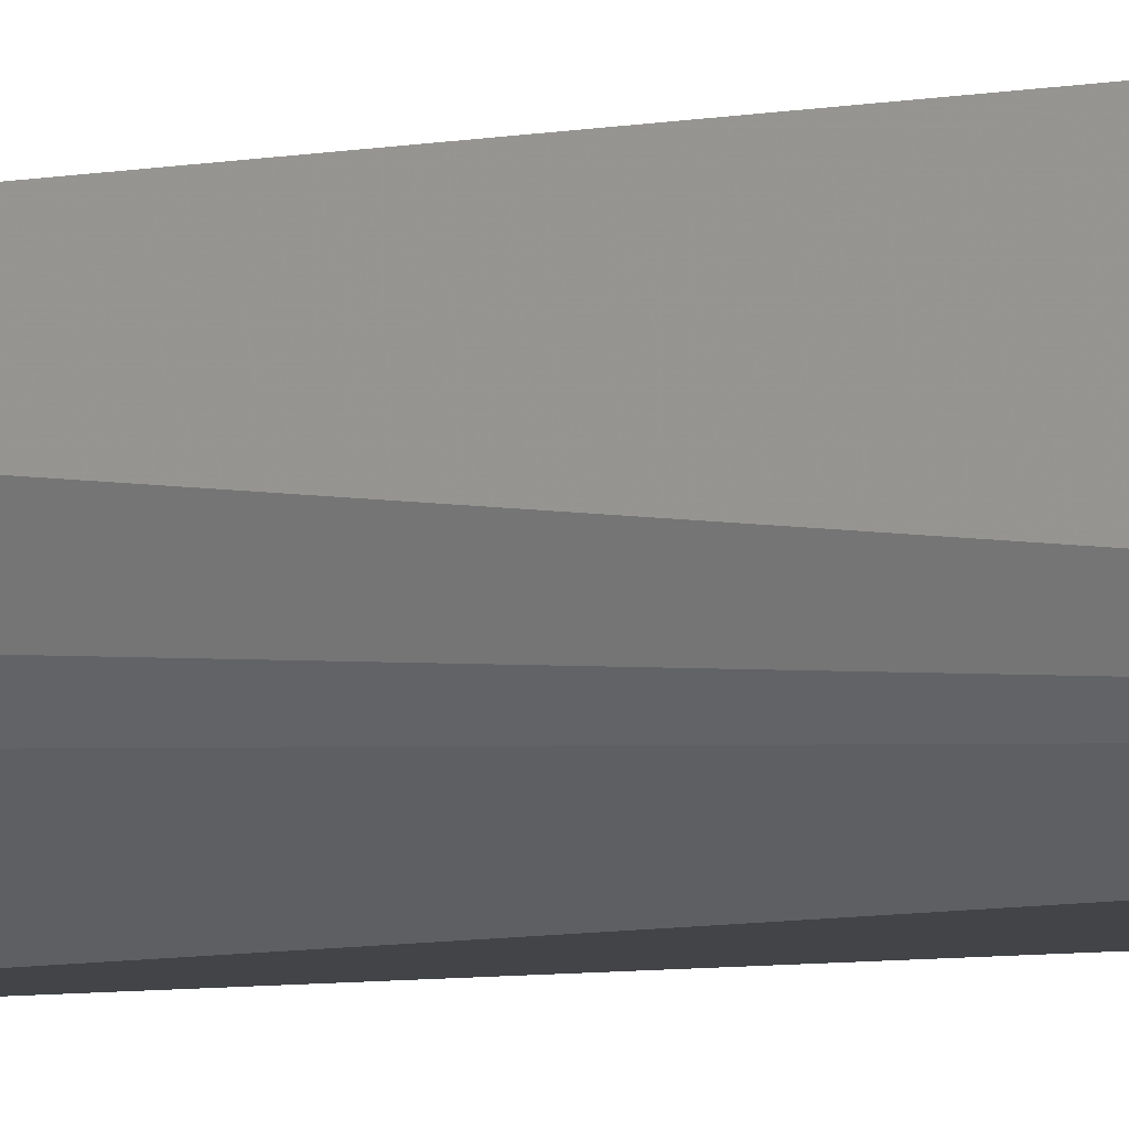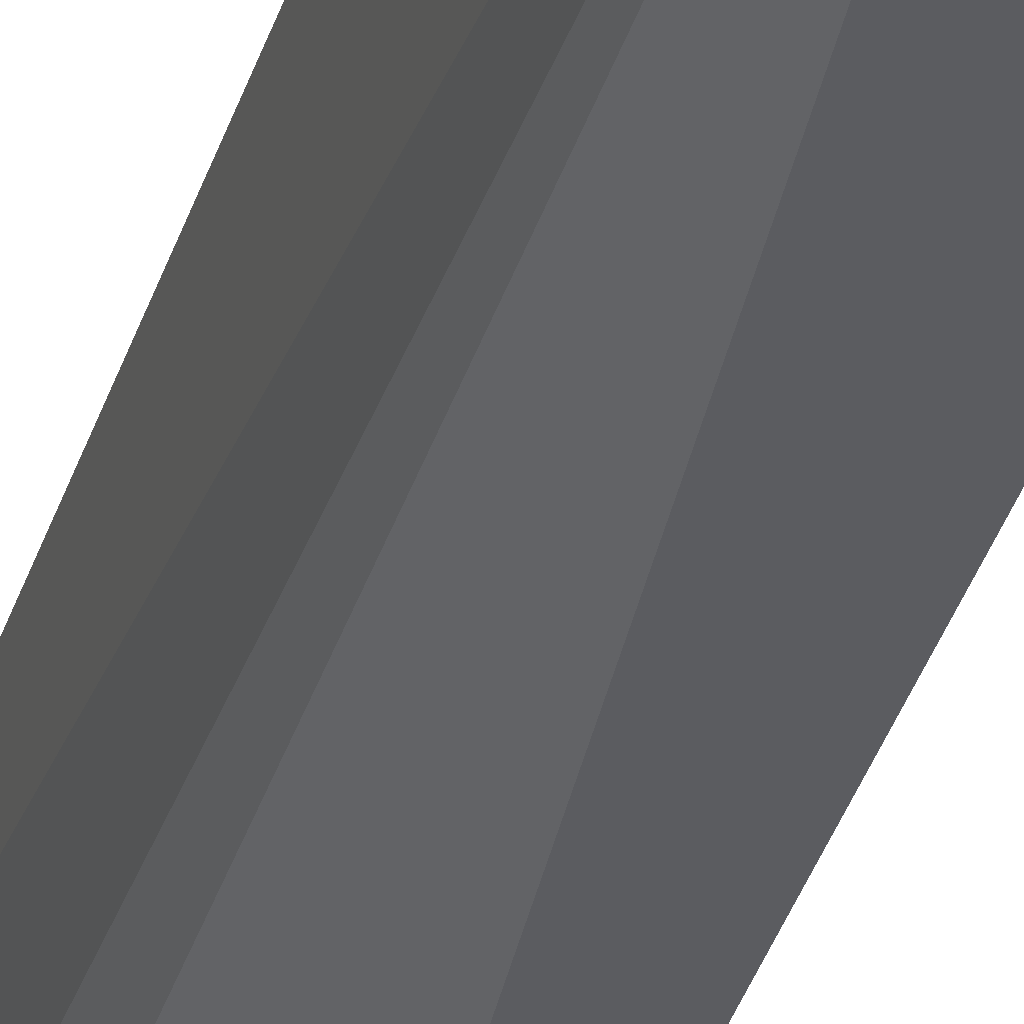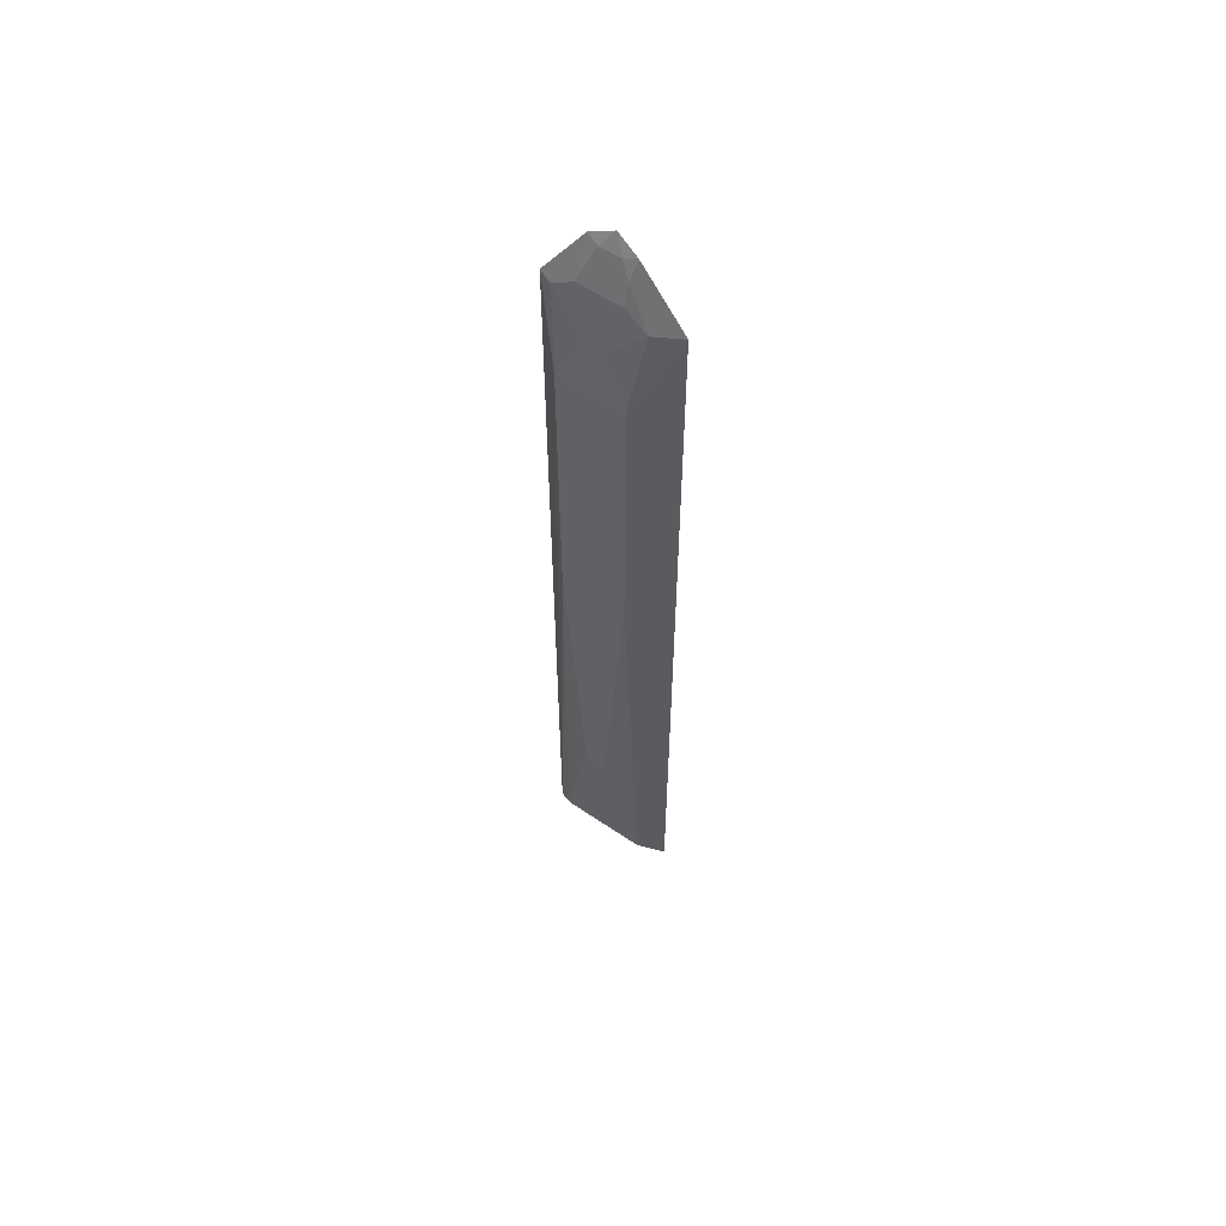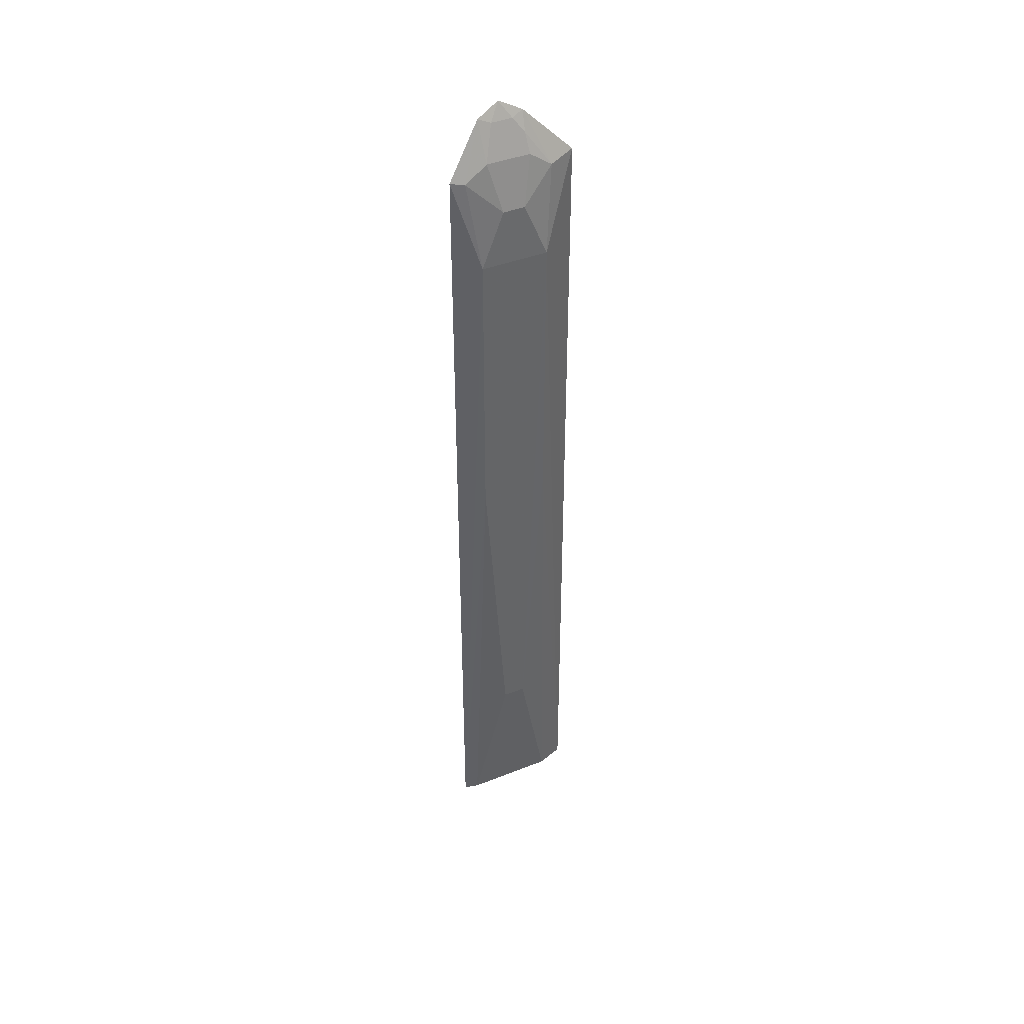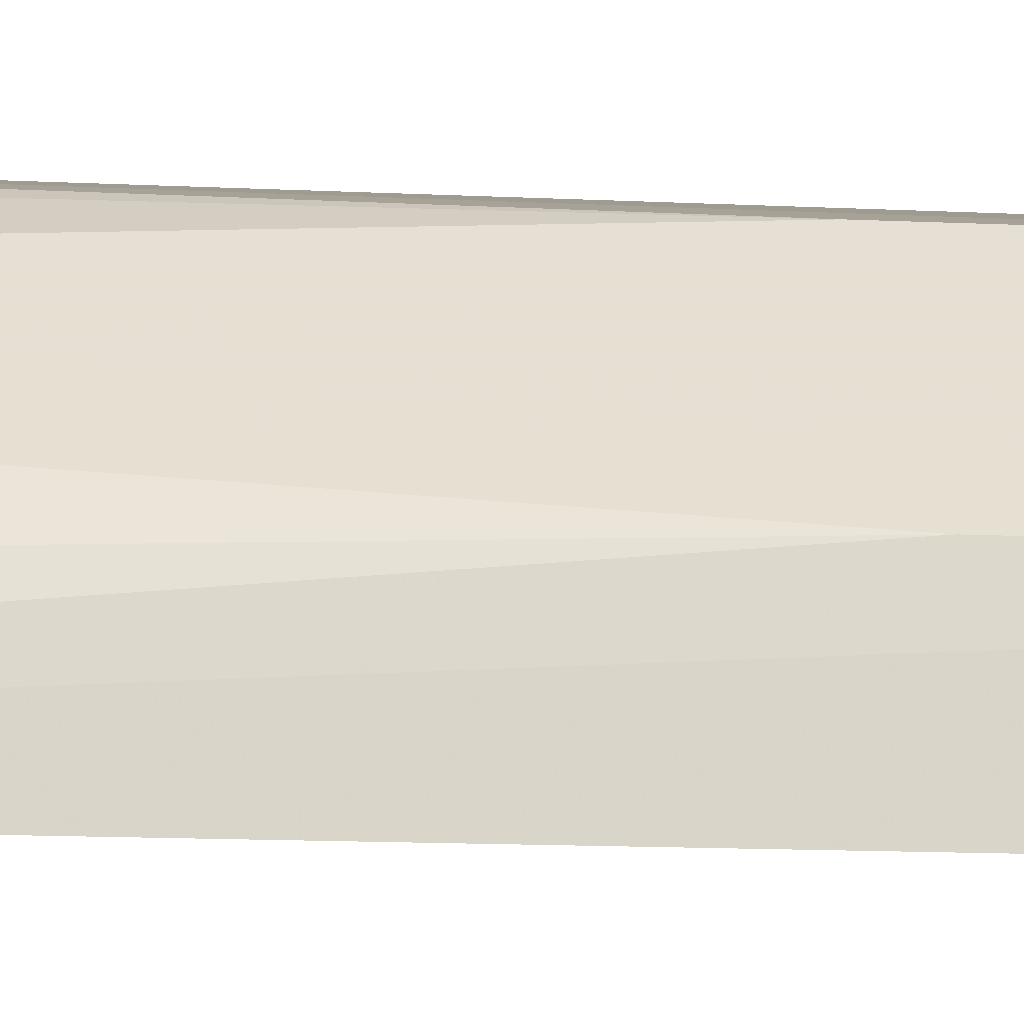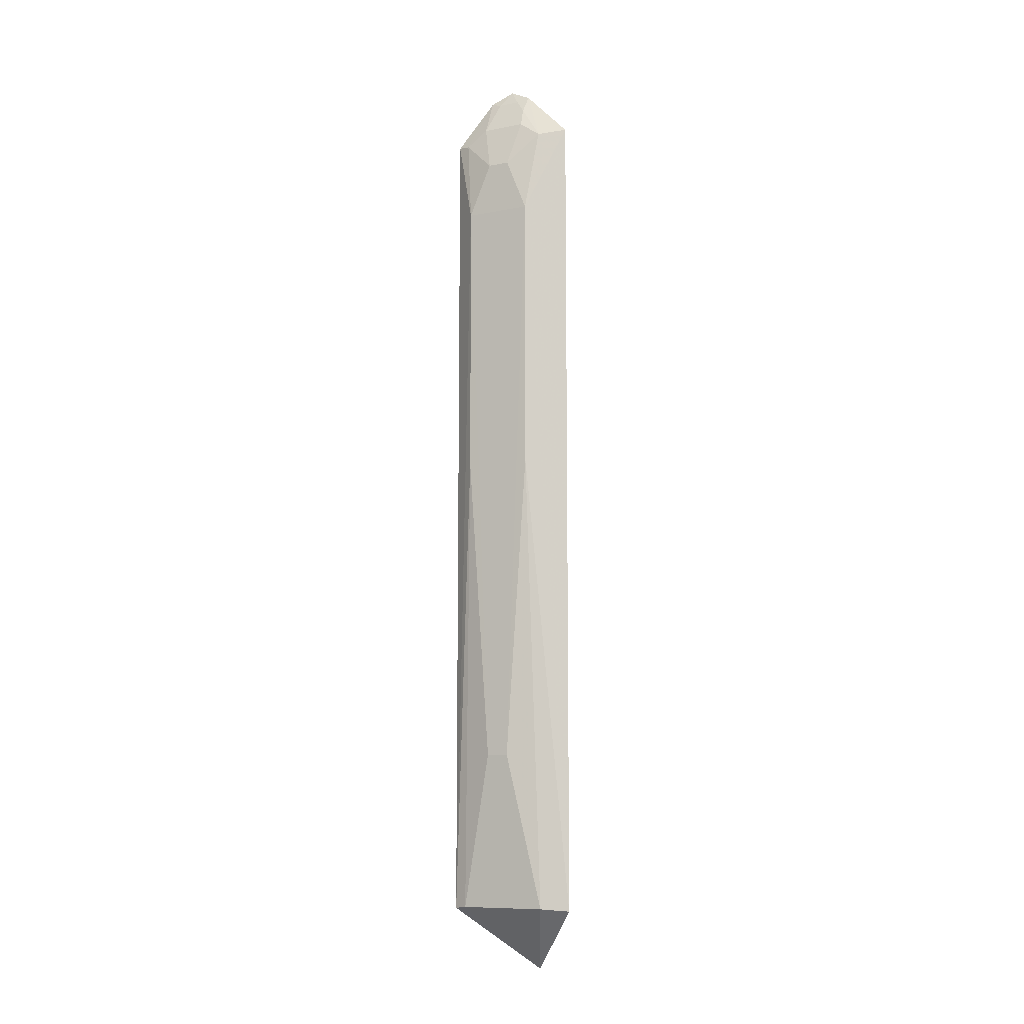
<metadata>
{"format":"obj","ext":"obj","renderer":"f3d","projection":"perspective","resolution":1024,"background":"white","views":[{"elev":-4.1,"azim":131.8,"up":"+Y"},{"elev":-33.8,"azim":164.6,"up":"+Y"},{"elev":57.7,"azim":-99.7,"up":"+Z"},{"elev":41.0,"azim":-160.9,"up":"+Z"},{"elev":-4.7,"azim":-107.3,"up":"+Y"},{"elev":-9.2,"azim":-107.8,"up":"+Z"}]}
</metadata>
<code>
v -0.1293 0.04422 0.2622
v -0.0667 0.04954 -0.4976
v -0.08051 0.07994 0.3125
v -0.05689 0.1244 0.2606
v -0.1077 0.09391 -0.3105
v -0.0697 0.09607 0.303
v -0.13 0.04442 -0.4445
v -0.1214 0.08098 0.1869
v -0.05701 0.1247 -0.444
v -0.1066 0.07992 0.2719
v -0.0816 0.1208 0.1869
v -0.1212 0.0808 -0.04866
v -0.1201 0.06726 -0.4427
v -0.09661 0.0692 0.303
v -0.07896 0.09119 0.2993
v -0.1201 0.06723 0.2588
v -0.09455 0.107 -0.3105
v -0.09404 0.1065 0.2327
v -0.06782 0.1195 -0.4427
v -0.08053 0.1059 0.2719
v -0.09175 0.07841 0.2993
v -0.1011 0.07601 0.2876
v -0.06779 0.1195 0.2588
v -0.1071 0.09346 0.2327
v -0.08144 0.1205 -0.0487
f 1 2 3
f 6 3 2
f 6 2 4
f 7 2 1
f 8 7 1
f 9 4 2
f 11 4 9
f 12 8 5
f 12 7 8
f 13 12 5
f 13 7 12
f 13 2 7
f 14 1 3
f 15 3 6
f 16 8 1
f 16 1 14
f 17 5 8
f 17 8 11
f 17 13 5
f 19 9 2
f 19 2 13
f 19 13 17
f 20 15 6
f 21 14 3
f 21 3 15
f 21 20 10
f 21 15 20
f 22 16 14
f 22 10 16
f 22 21 10
f 22 14 21
f 23 4 11
f 23 11 18
f 23 18 20
f 23 20 6
f 23 6 4
f 24 16 10
f 24 20 18
f 24 10 20
f 24 8 16
f 24 18 11
f 24 11 8
f 25 19 17
f 25 17 11
f 25 11 9
f 25 9 19

</code>
